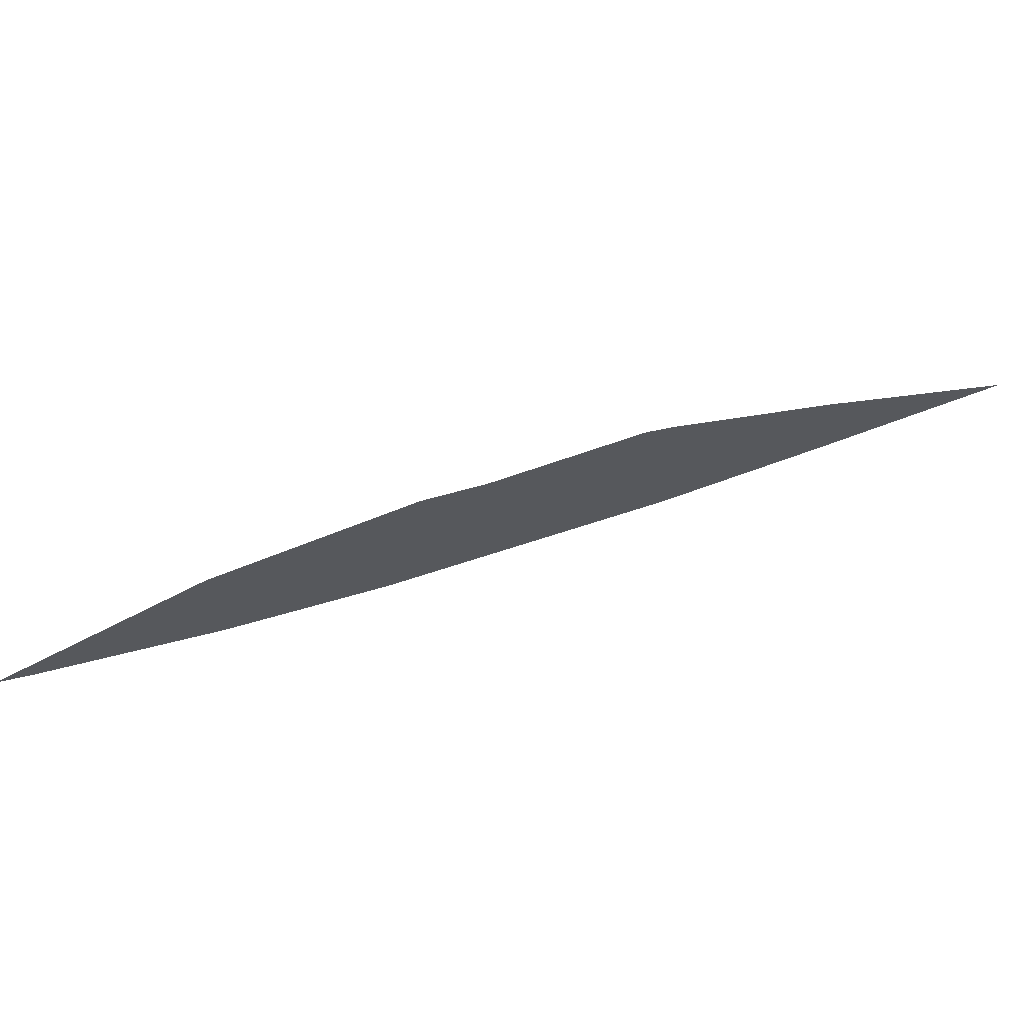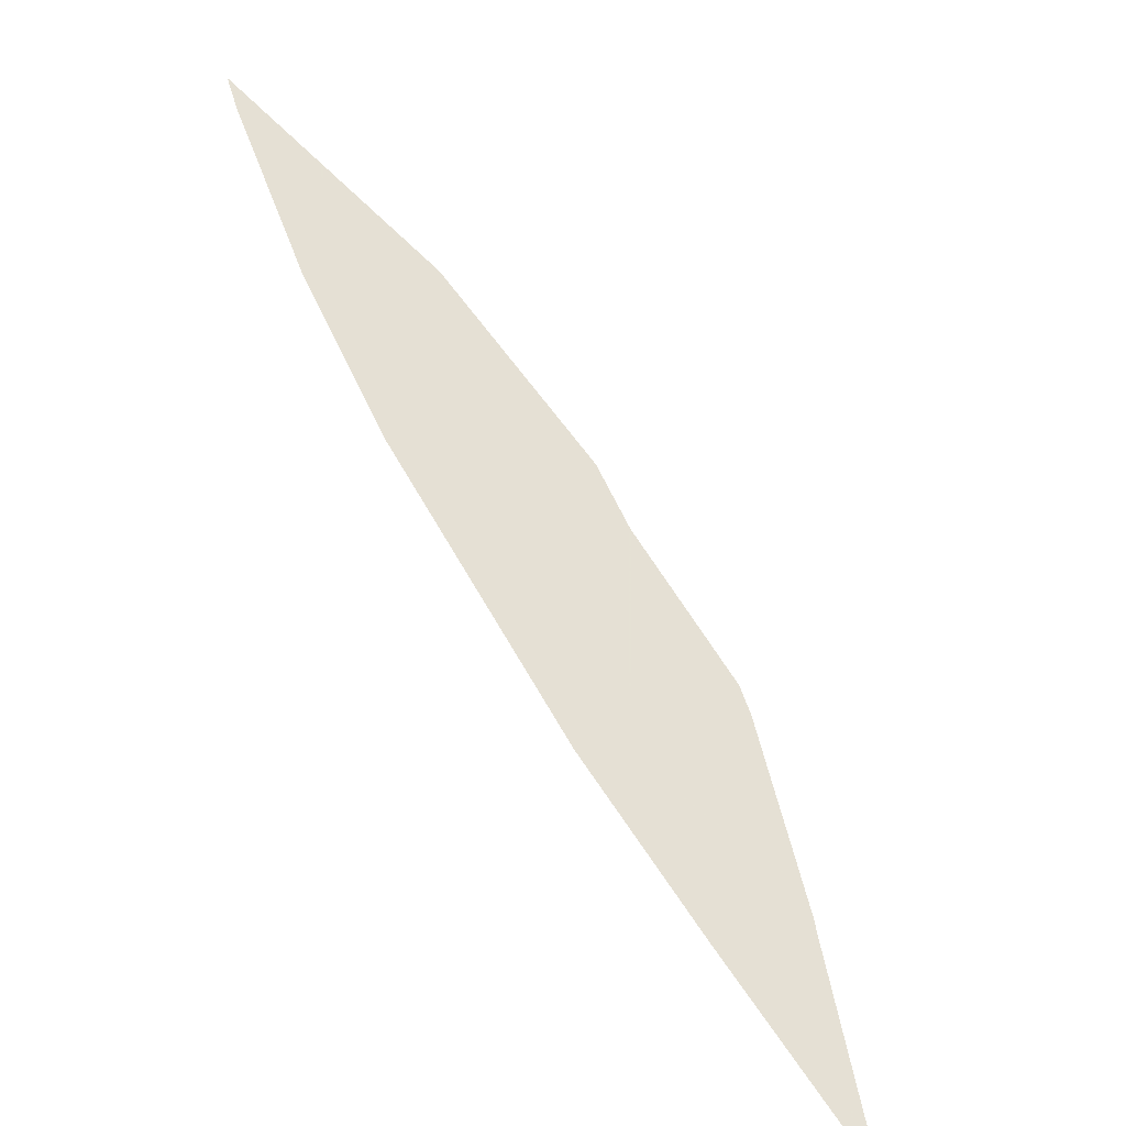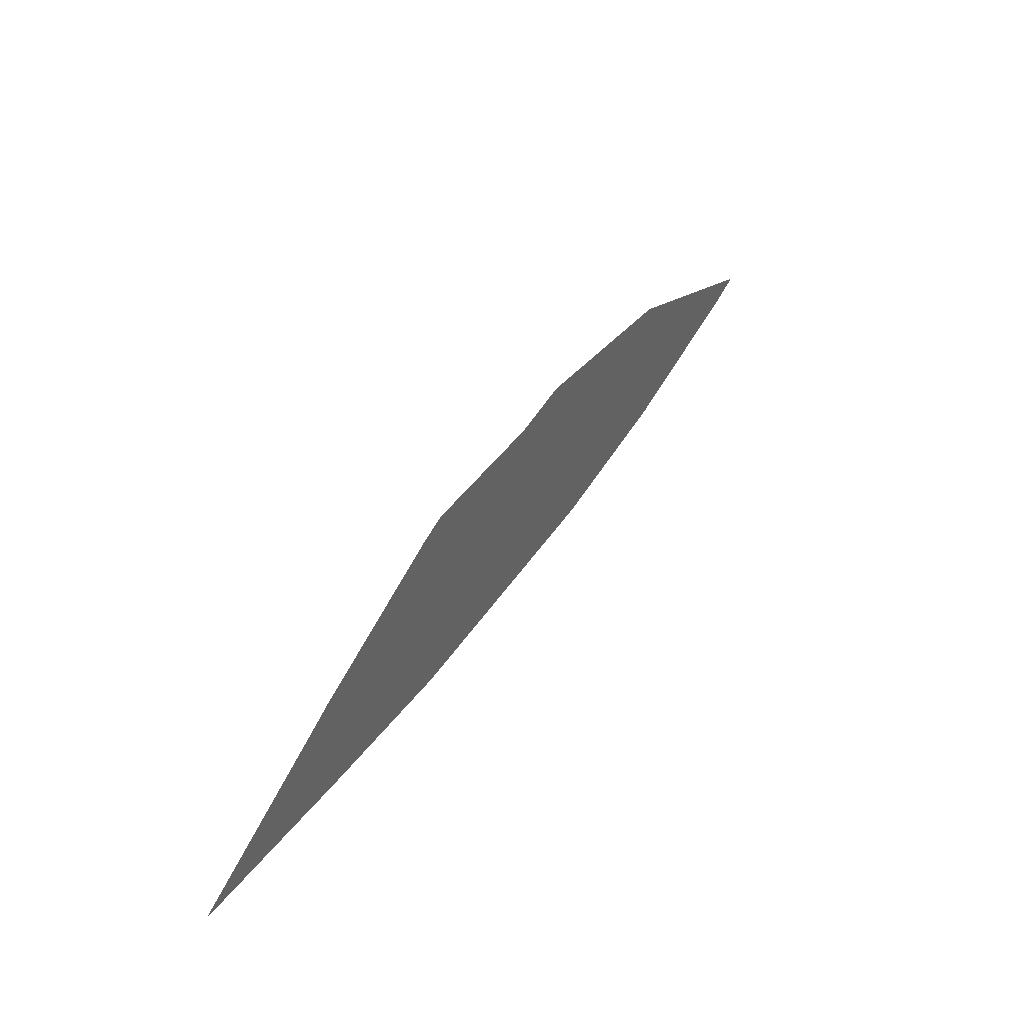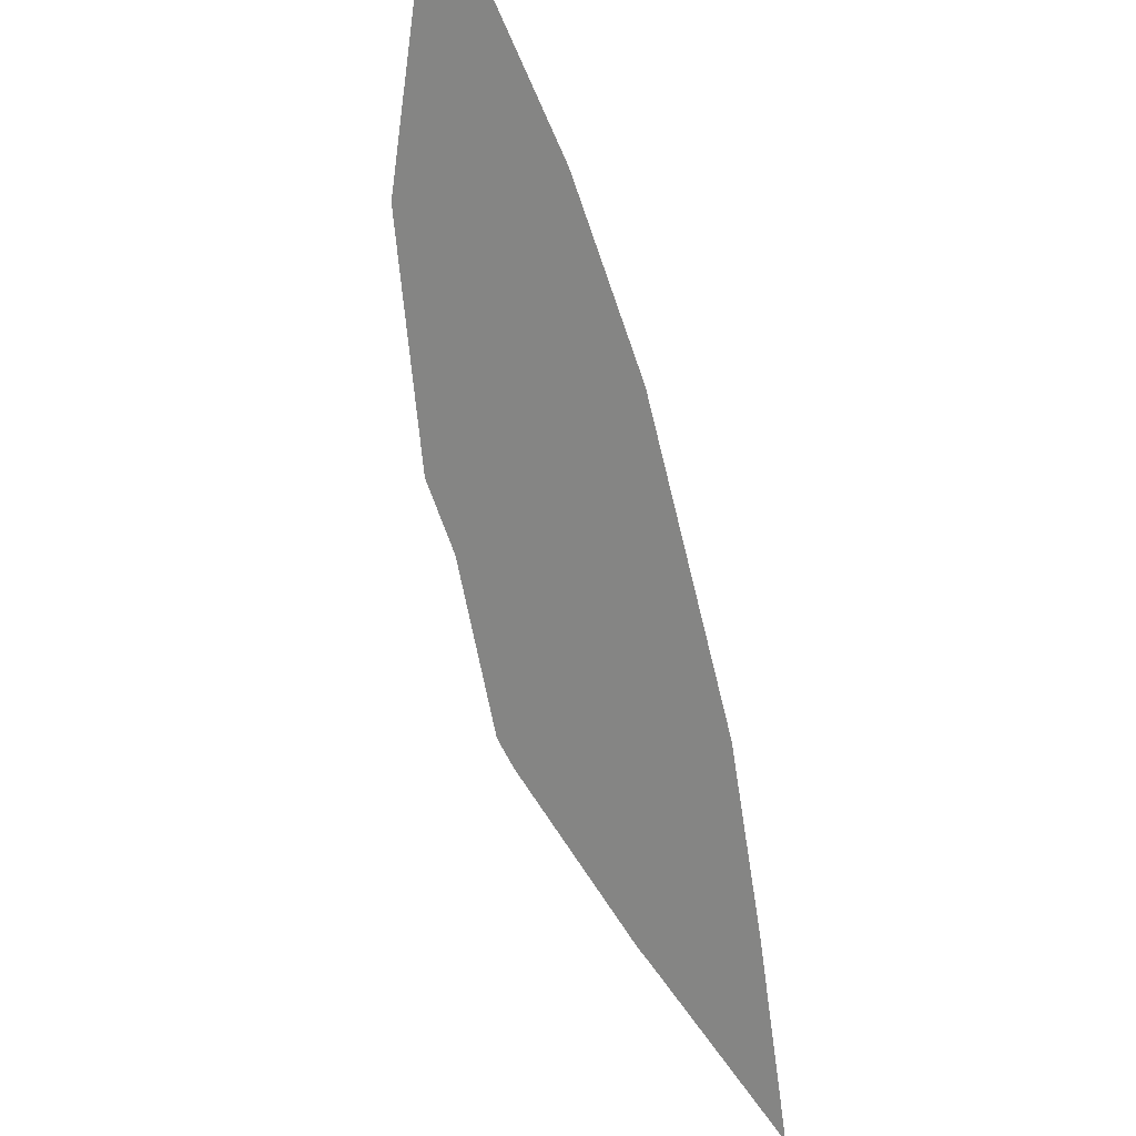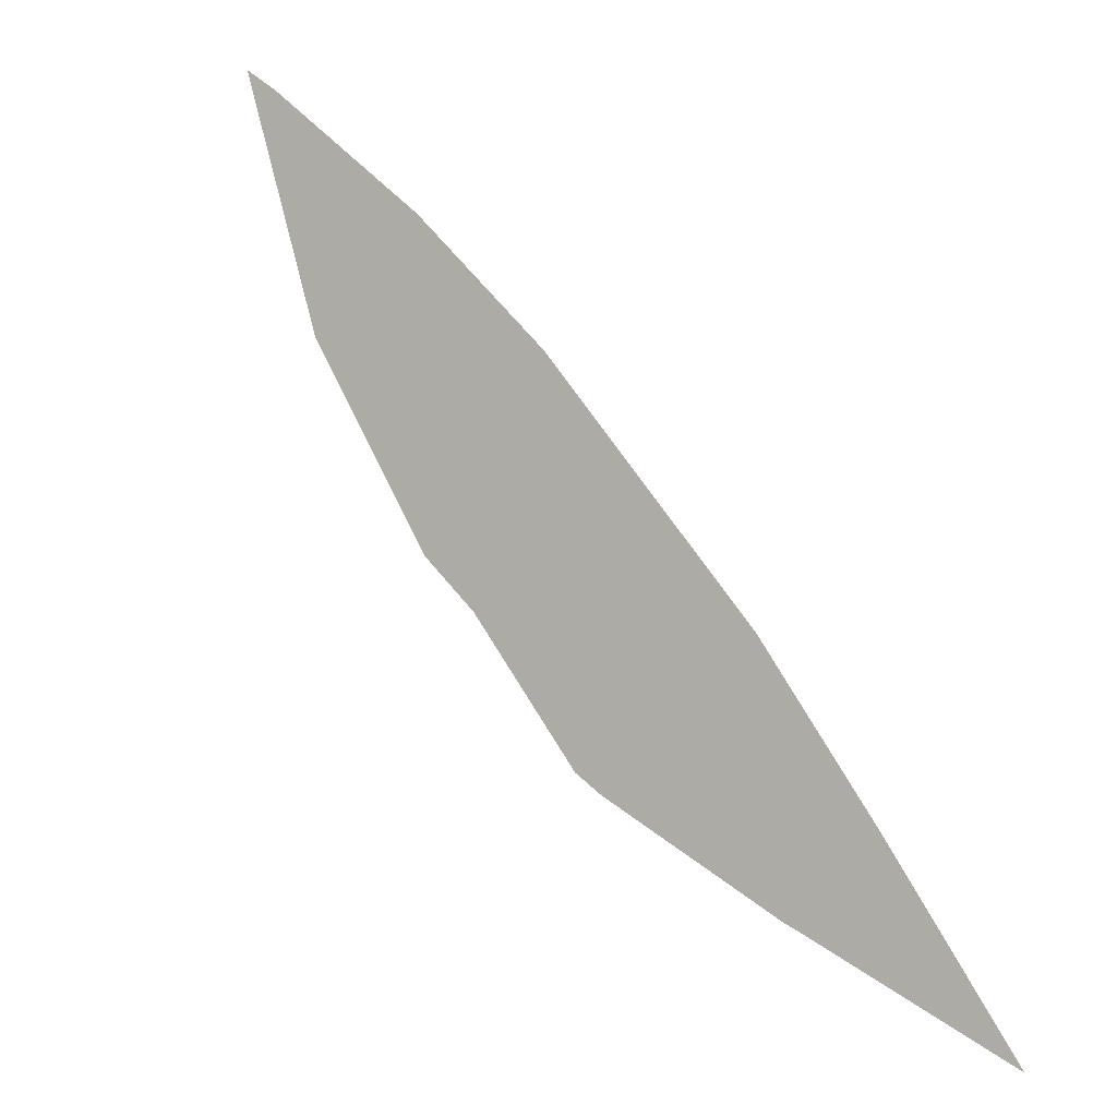
<metadata>
{"format":"obj","ext":"obj","renderer":"f3d","projection":"perspective","resolution":1024,"background":"white","views":[{"elev":67.1,"azim":27.2,"up":"+Y"},{"elev":8.4,"azim":48.5,"up":"+Z"},{"elev":41.2,"azim":163.8,"up":"+Y"},{"elev":-22.0,"azim":-68.5,"up":"+Z"},{"elev":-61.6,"azim":-38.7,"up":"+Z"}]}
</metadata>
<code>
v 25 24.88 19.37
v 25.37 24.84 19
v 26 24.86 18.37
v 26.37 24.92 18
v 26.79 25 17.58
v 26.41 25.21 17.96
v 26.37 25.24 18
v 26 25.41 18.37
v 25.94 25.43 18.43
v 25.6 25.4 18.77
v 25.46 25.42 18.91
v 25 25.3 19.37
v 24.52 25 19.85
v 24.6 24.97 19.77
f 8 7 3
f 7 6 4
f 7 4 3
f 4 6 5
f 8 3 9
f 9 3 10
f 10 3 2
f 11 10 2
f 12 11 2
f 1 12 2
f 1 14 12
f 12 14 13

</code>
